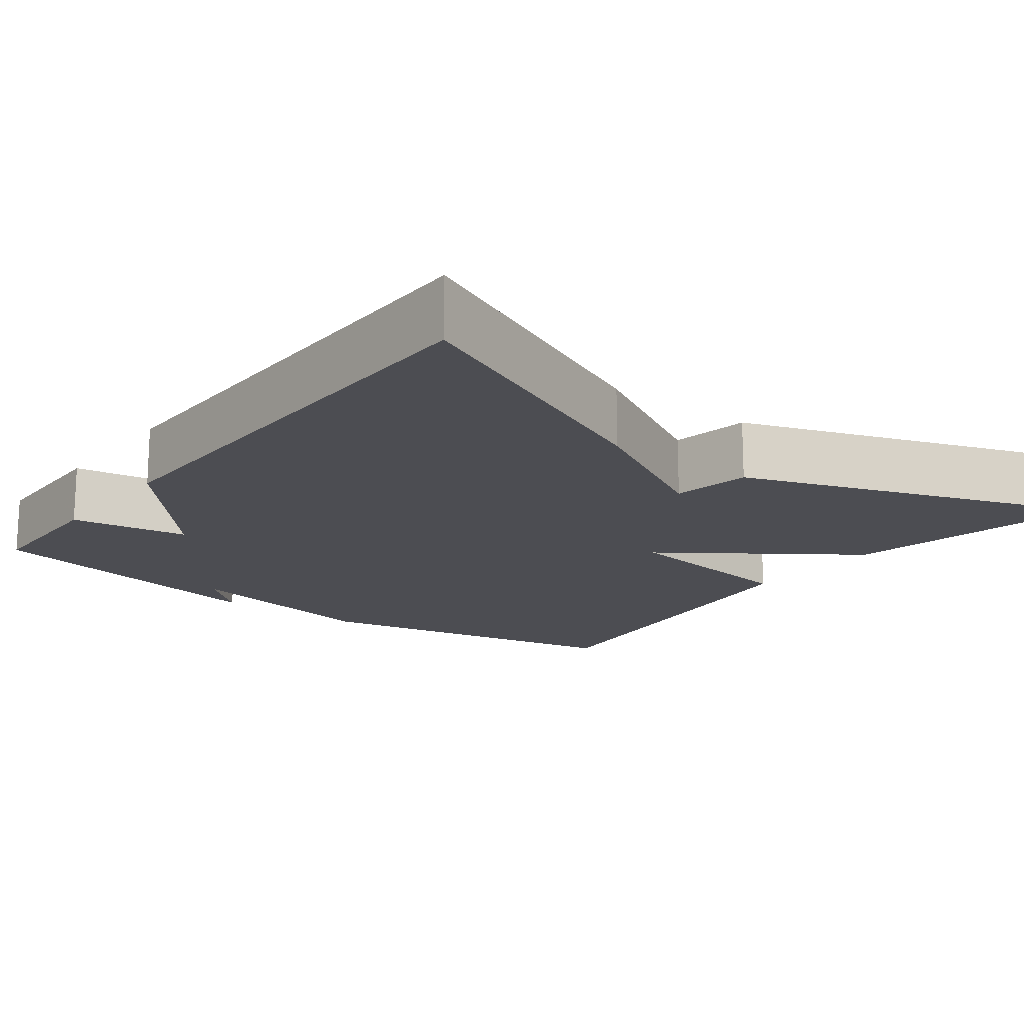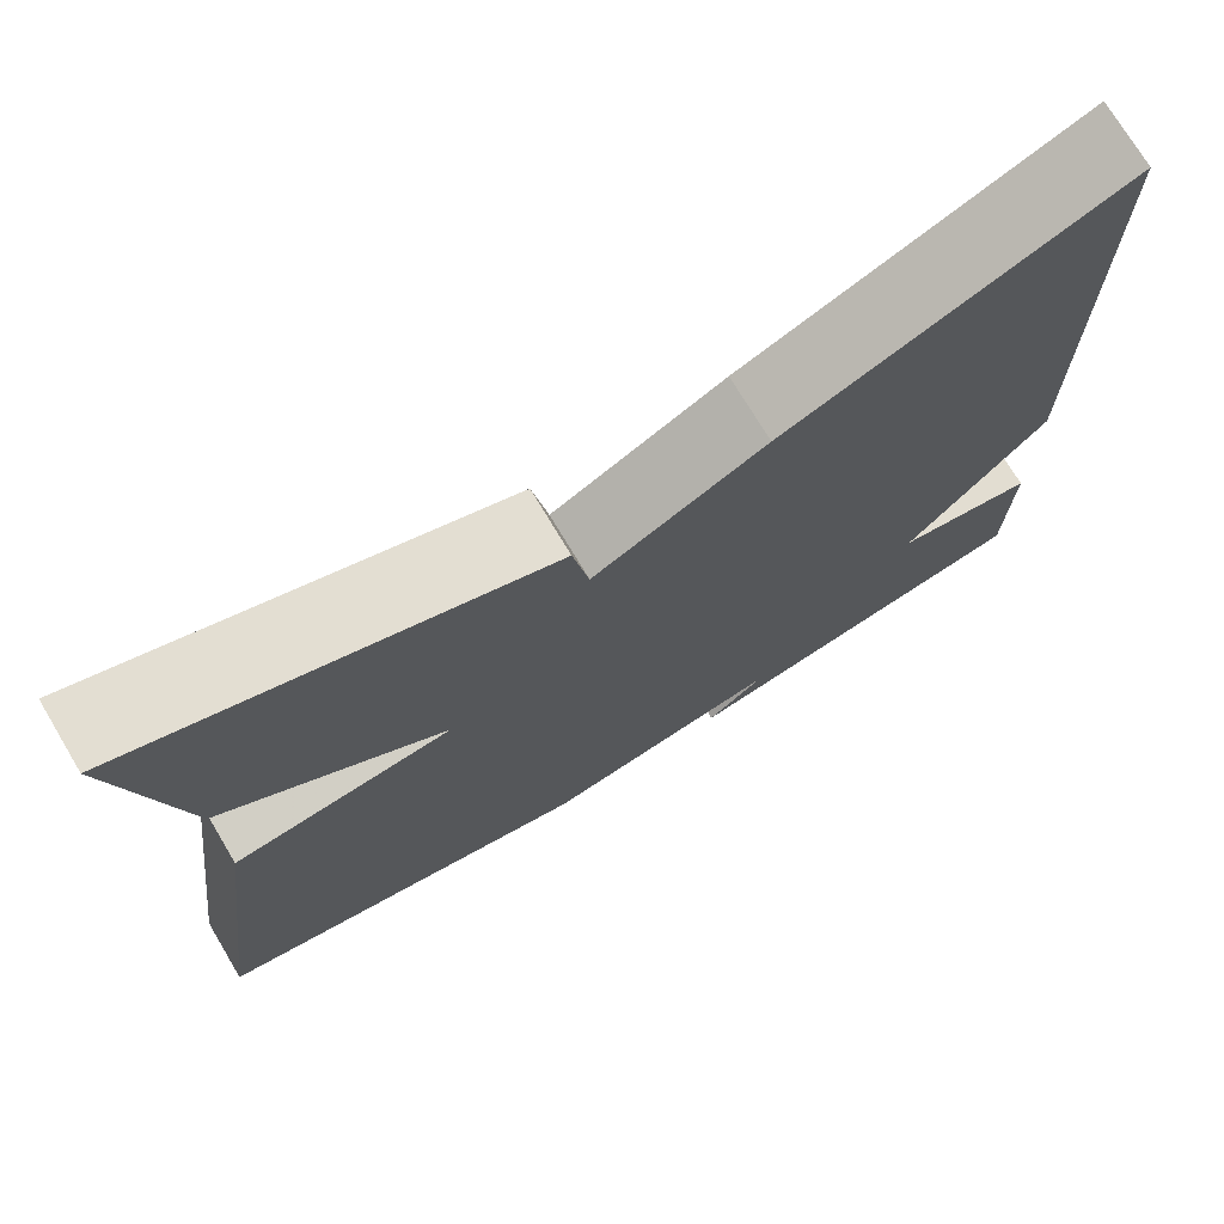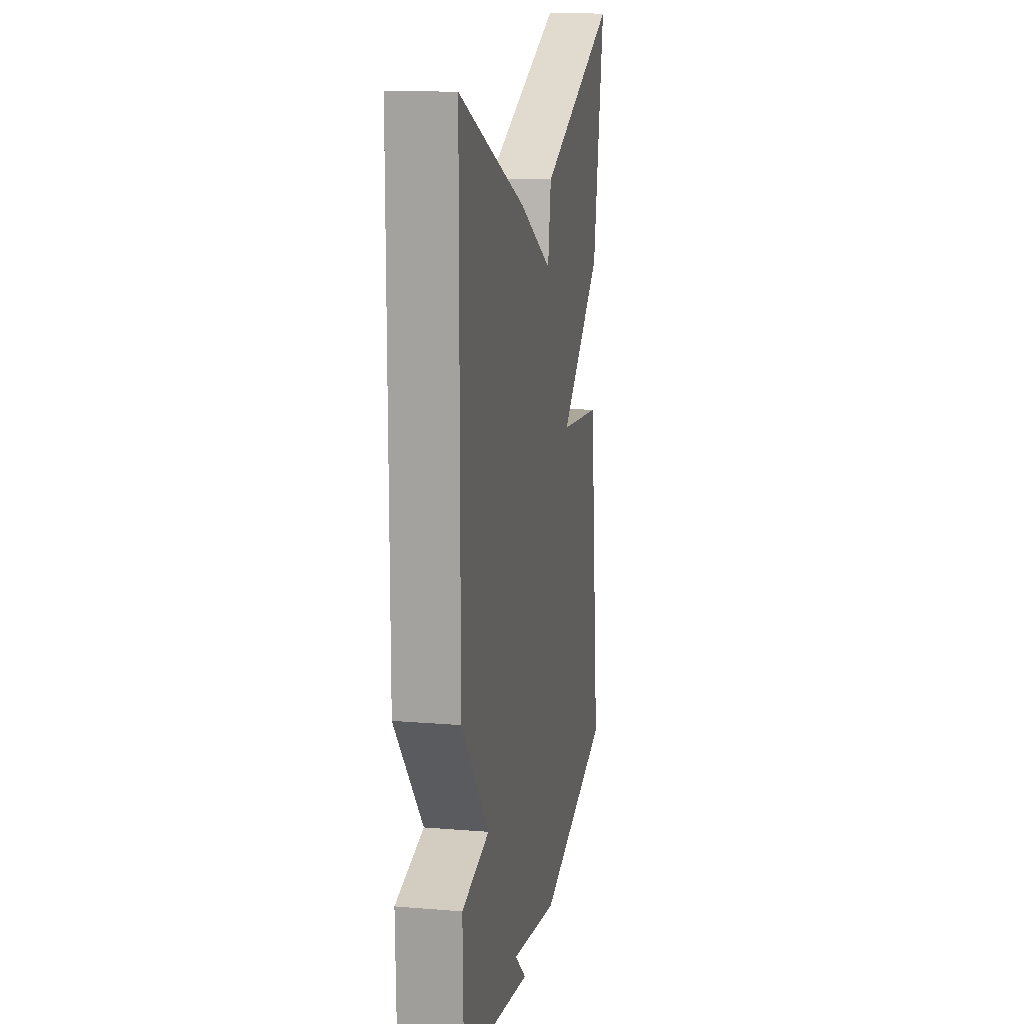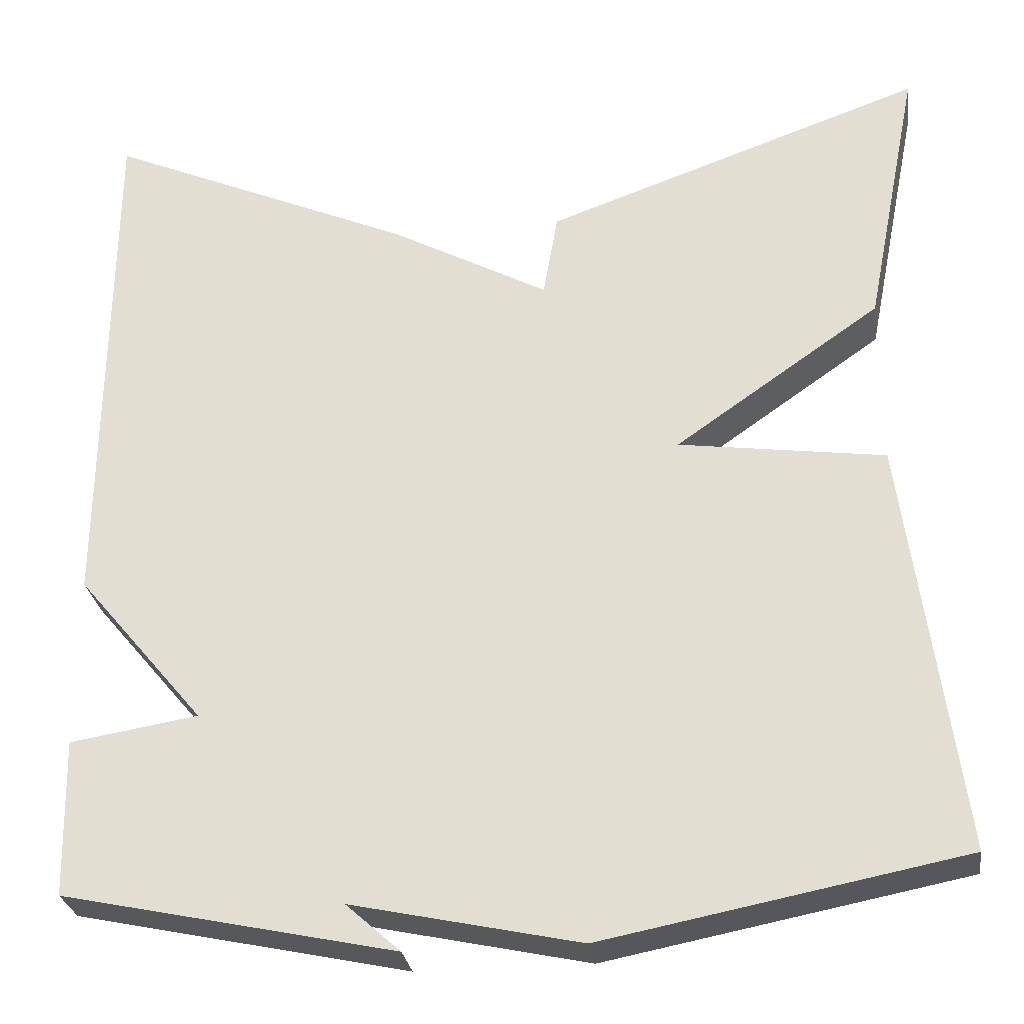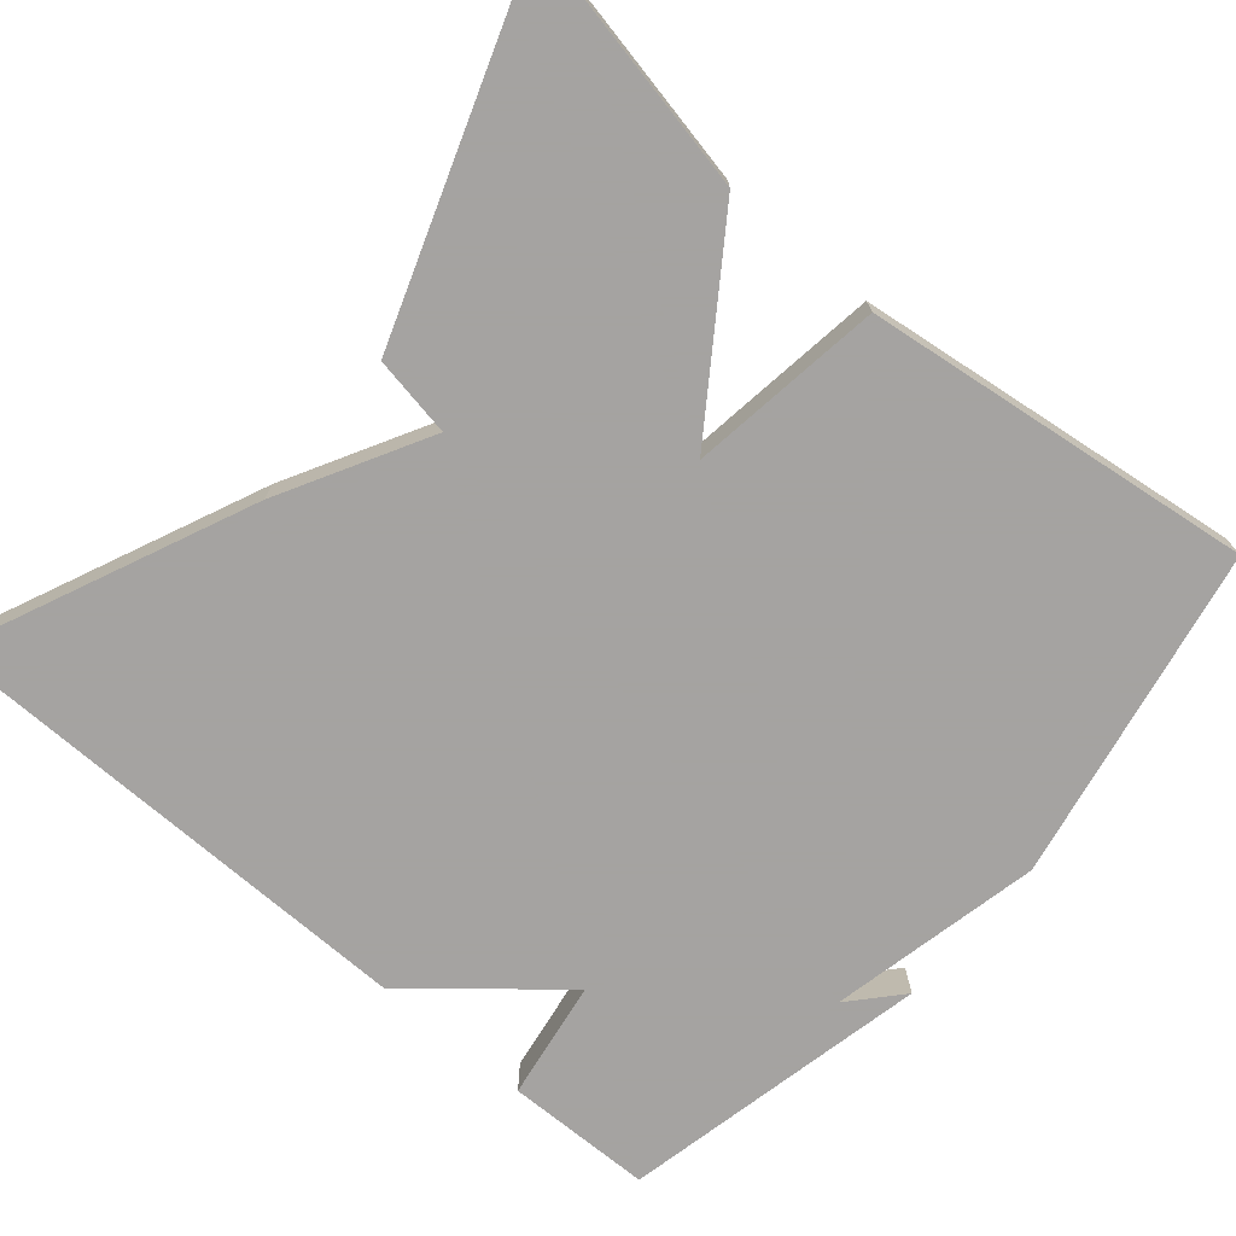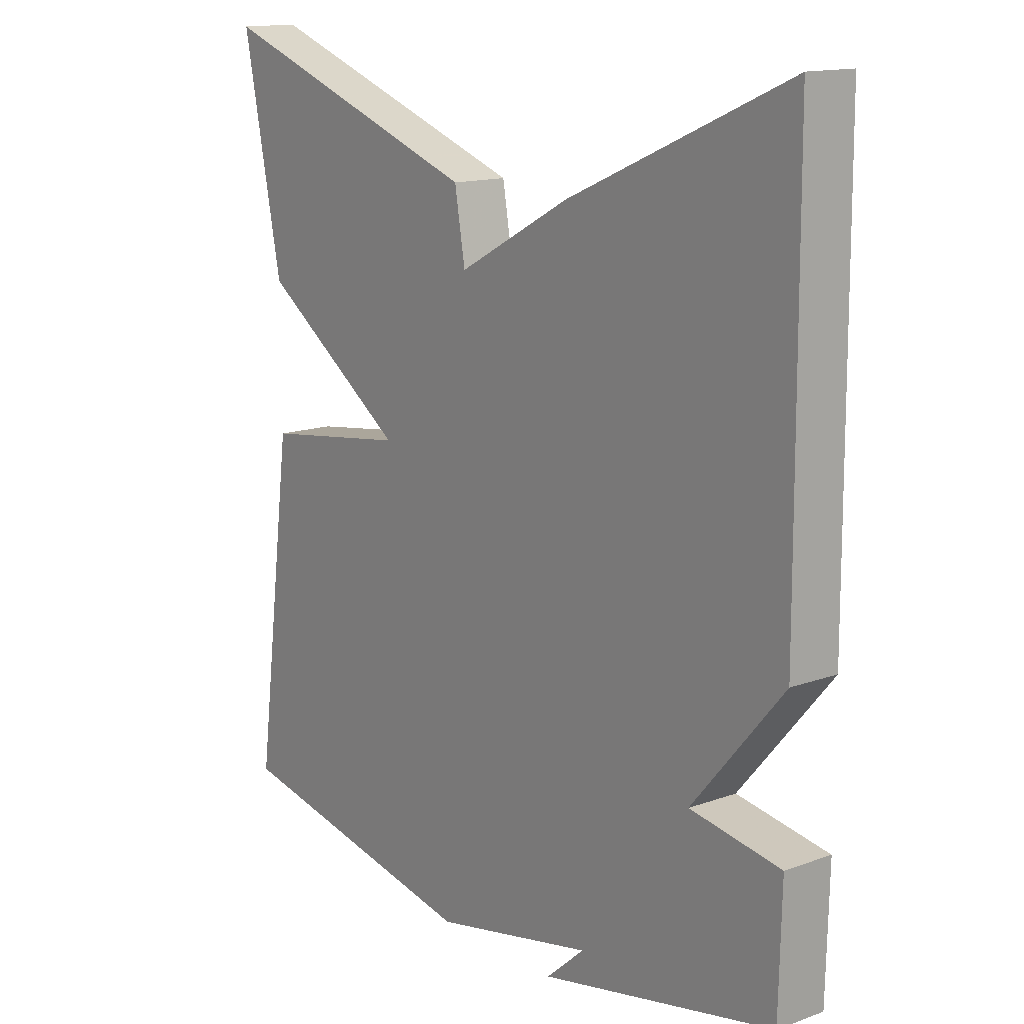
<metadata>
{"format":"obj","ext":"obj","renderer":"f3d","projection":"perspective","resolution":1024,"background":"white","views":[{"elev":-16.4,"azim":-37.3,"up":"+Y"},{"elev":73.8,"azim":149.1,"up":"+Z"},{"elev":15.7,"azim":-80.3,"up":"+Z"},{"elev":-28.1,"azim":8.0,"up":"+Z"},{"elev":-73.1,"azim":49.4,"up":"+Y"},{"elev":14.4,"azim":-128.1,"up":"+Z"}]}
</metadata>
<code>
v -0.5 0.07 0.5
v -0.141 0.07 0.343
v 0.042 0.07 0.244
v 0.059 0.07 0.343
v 0.5 0.07 0.5
v 0.437 0.07 0.182
v 0.198 0.07 0.015
v 0.437 0.07 -0.018
v 0.5 0.07 -0.5
v 0.084 0.07 -0.581
v -0.179 0.07 -0.525
v -0.116 0.07 -0.581
v -0.5 0.07 -0.5
v -0.504 0.07 -0.318
v -0.356 0.07 -0.294
v -0.504 0.07 -0.118
v -0.5 0 0.5
v -0.141 0 0.343
v 0.042 0 0.244
v 0.059 0 0.343
v 0.5 0 0.5
v 0.437 0 0.182
v 0.198 0 0.015
v 0.437 0 -0.018
v 0.5 0 -0.5
v 0.084 0 -0.581
v -0.179 0 -0.525
v -0.116 0 -0.581
v -0.5 0 -0.5
v -0.504 0 -0.318
v -0.356 0 -0.294
v -0.504 0 -0.118
f 1 2 3
f 16 1 3
f 15 16 3
f 13 14 15
f 13 15 3
f 11 12 13
f 11 13 3
f 9 10 11
f 8 9 11
f 7 8 11
f 7 11 3
f 5 6 7
f 4 5 7
f 3 4 7
f 19 18 17
f 19 17 32
f 19 32 31
f 31 30 29
f 19 31 29
f 29 28 27
f 19 29 27
f 27 26 25
f 27 25 24
f 27 24 23
f 19 27 23
f 23 22 21
f 23 21 20
f 23 20 19
f 1 17 18 2
f 2 18 19 3
f 3 19 20 4
f 4 20 21 5
f 5 21 22 6
f 6 22 23 7
f 7 23 24 8
f 8 24 25 9
f 9 25 26 10
f 10 26 27 11
f 11 27 28 12
f 12 28 29 13
f 13 29 30 14
f 14 30 31 15
f 15 31 32 16
f 16 32 17 1

</code>
